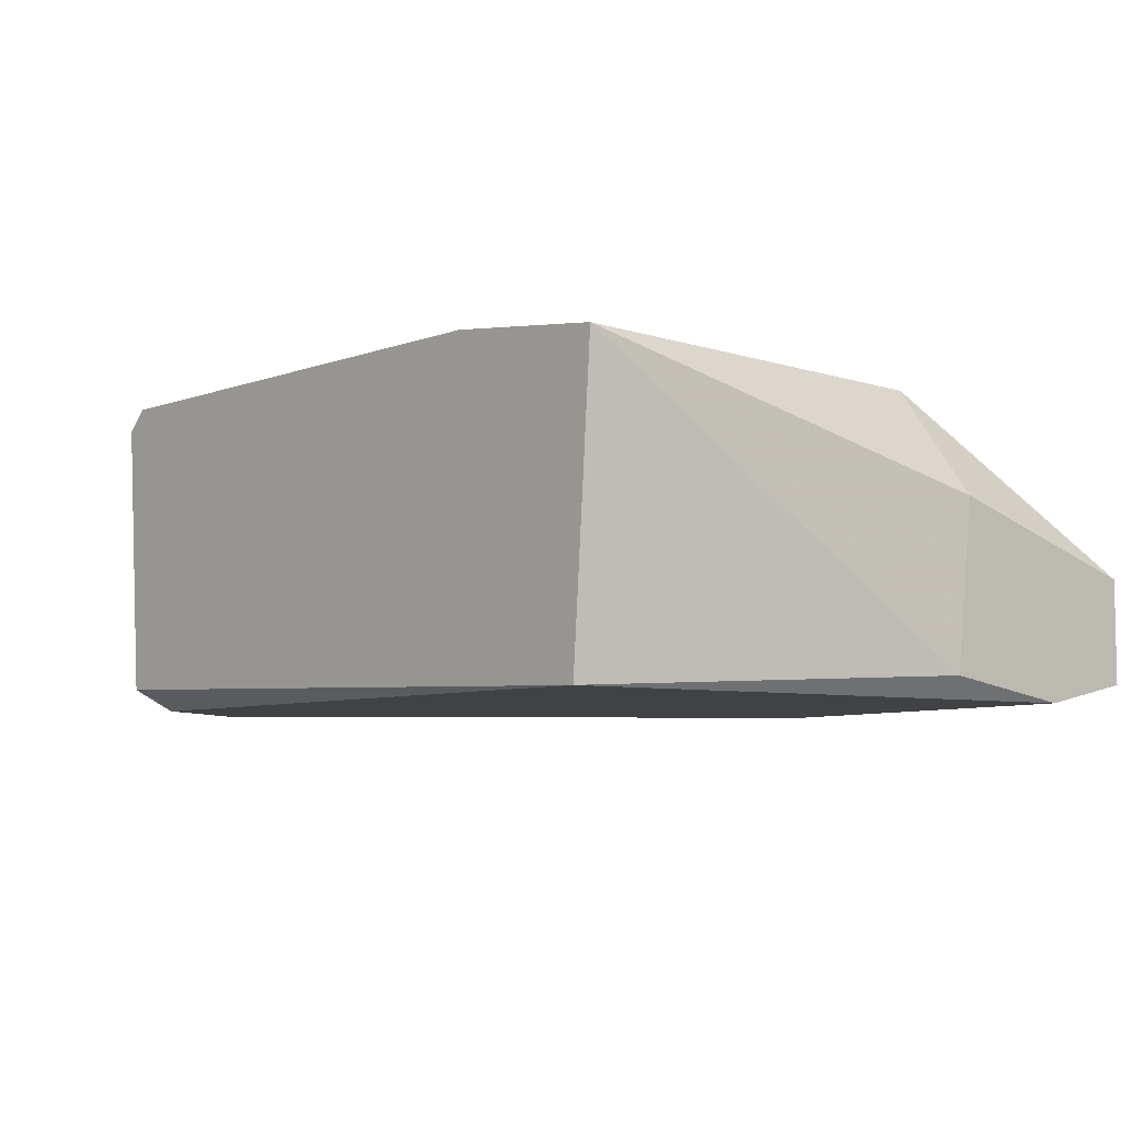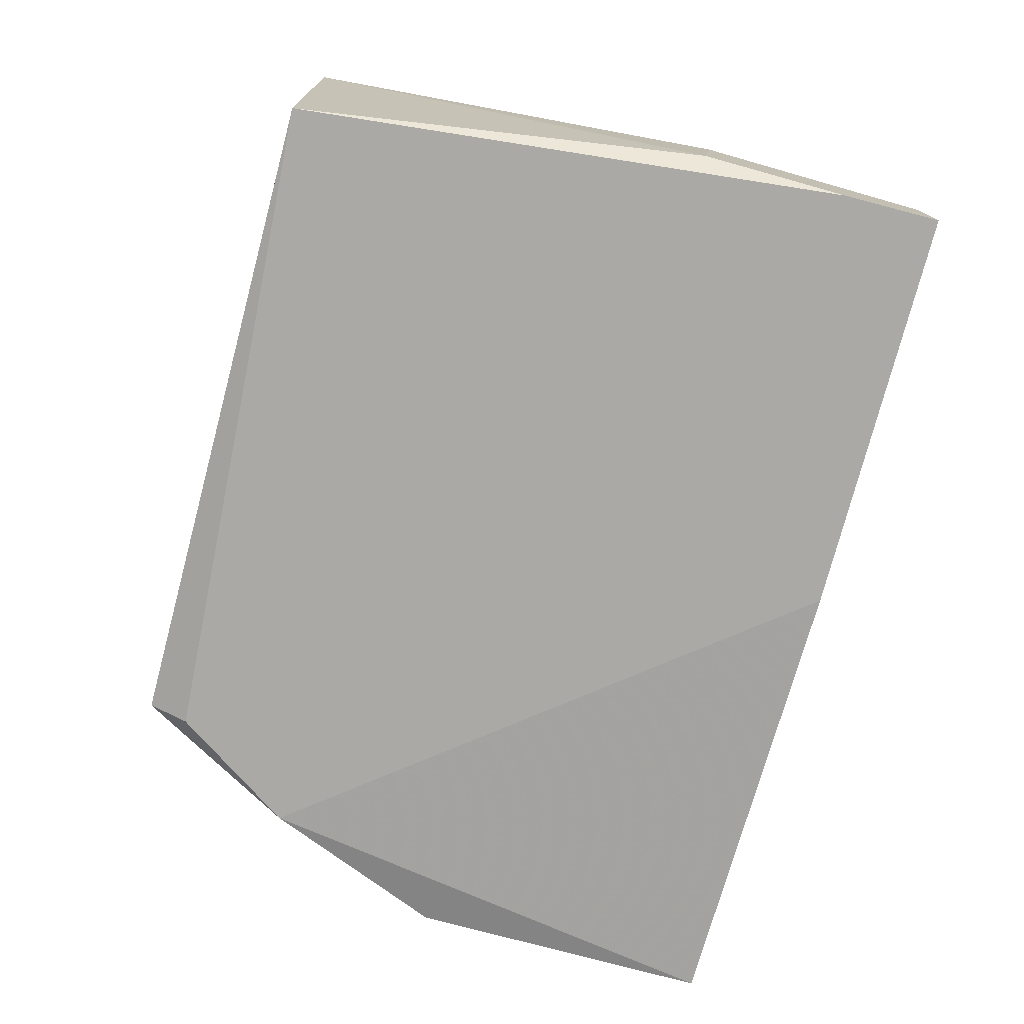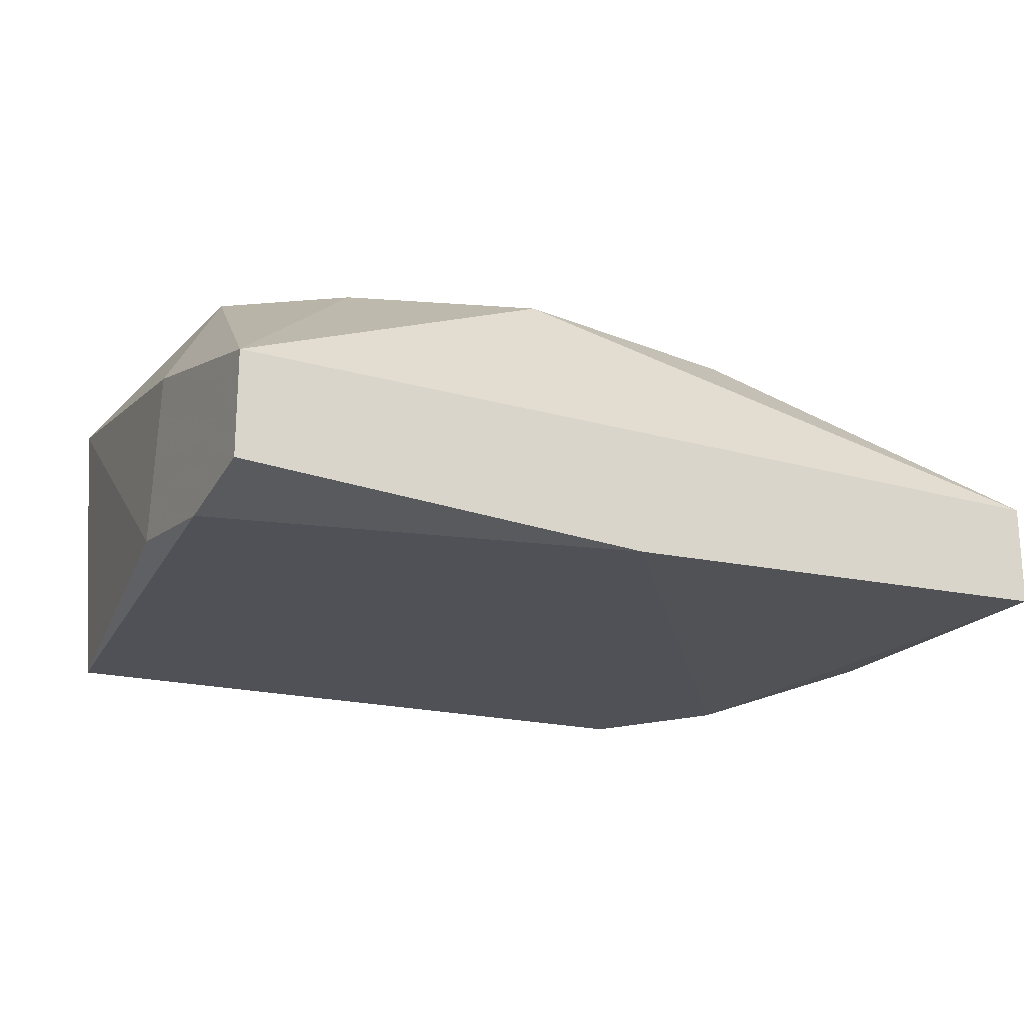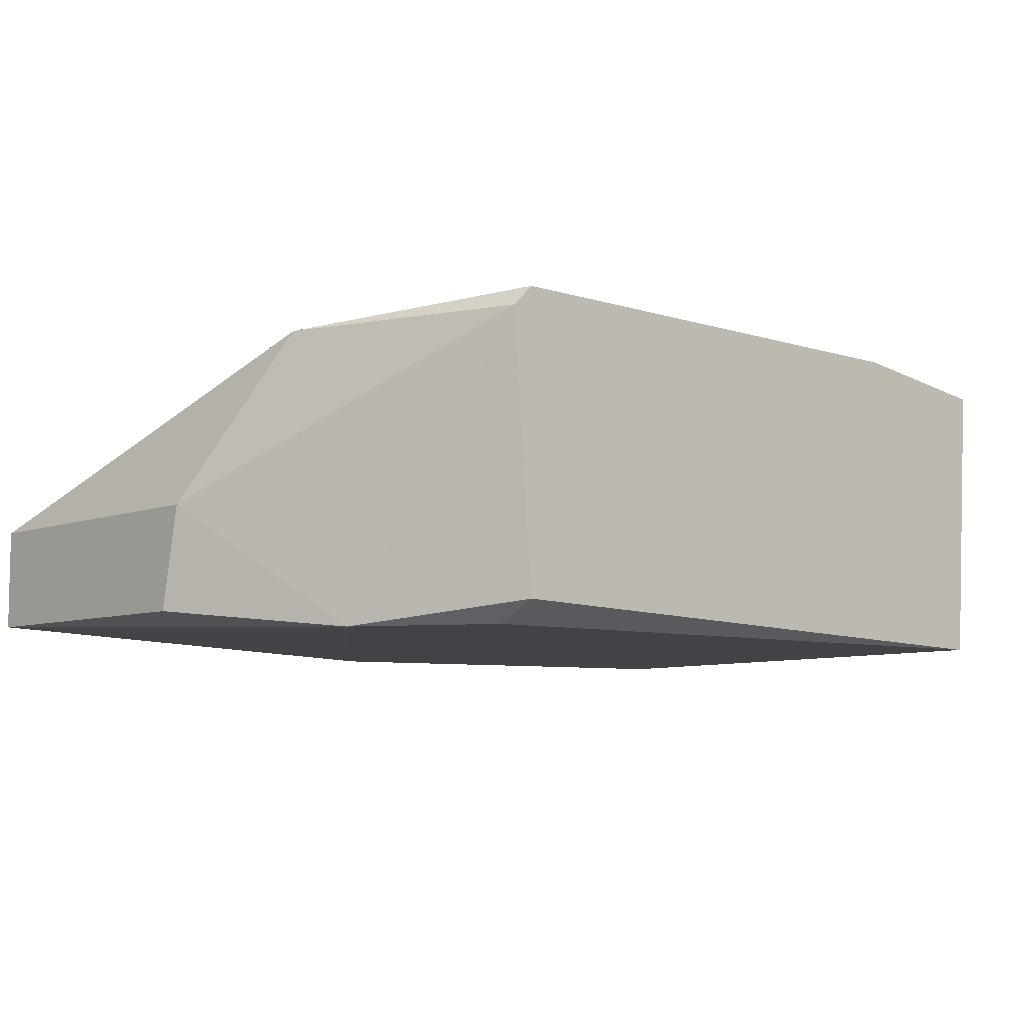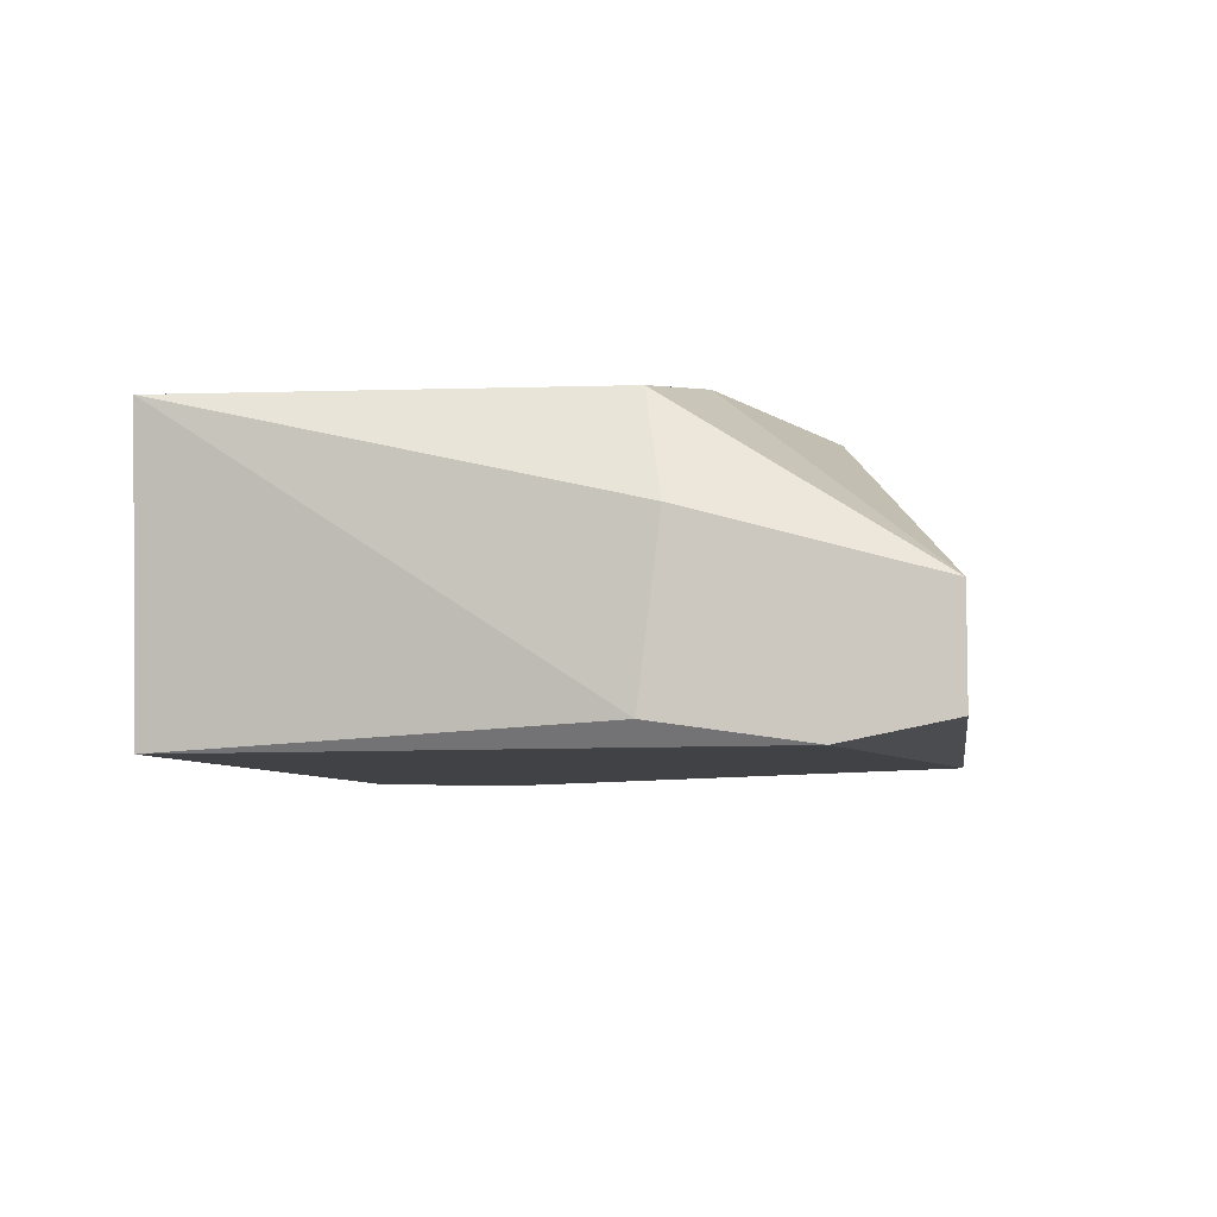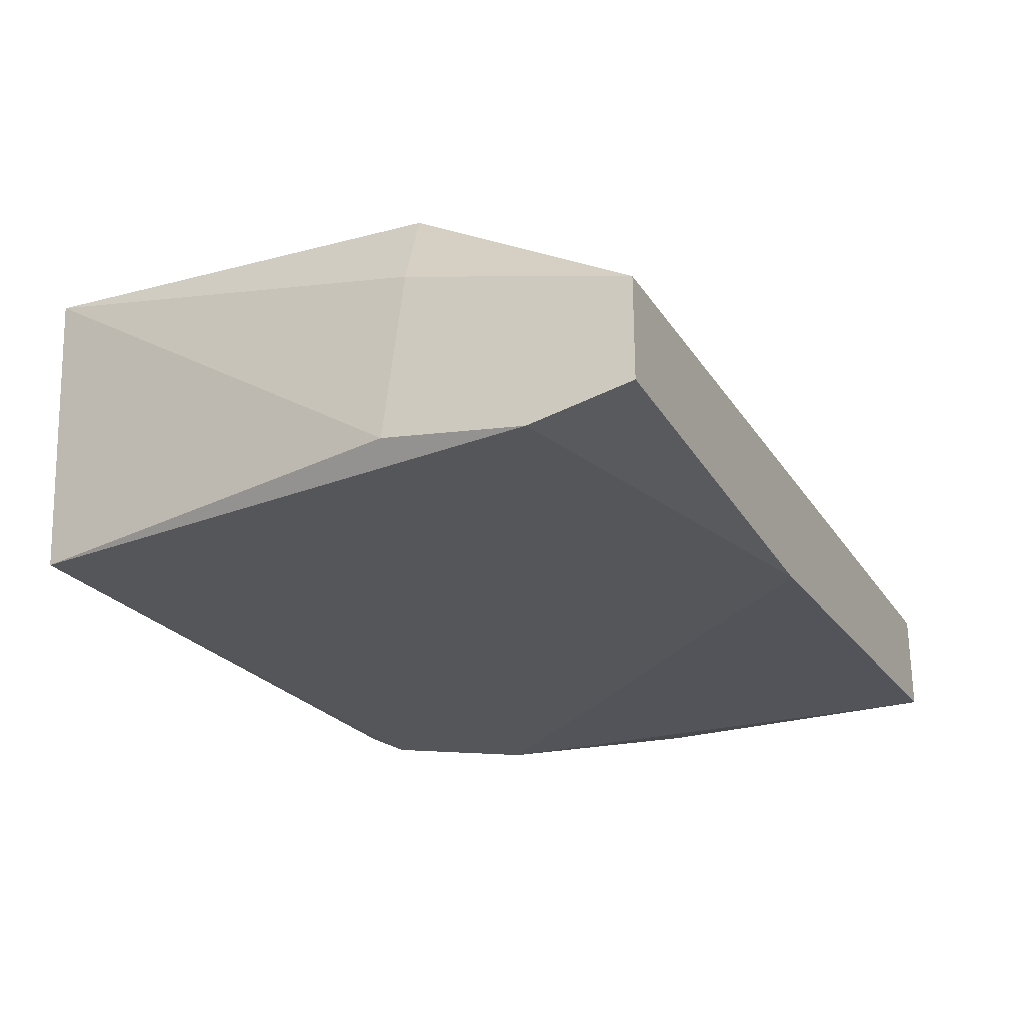
<metadata>
{"format":"obj","ext":"obj","renderer":"f3d","projection":"perspective","resolution":1024,"background":"white","views":[{"elev":-6.3,"azim":48.0,"up":"+Z"},{"elev":-75.5,"azim":74.8,"up":"+Z"},{"elev":-20.4,"azim":152.5,"up":"+Z"},{"elev":-7.3,"azim":-42.5,"up":"+Z"},{"elev":-6.4,"azim":98.0,"up":"+Z"},{"elev":-25.5,"azim":115.7,"up":"+Z"}]}
</metadata>
<code>
v -0.03456 -0.03738 0.02648
v -0.01243 -0.01841 0.03027
v -0.02318 -0.02157 0.03533
v -0.0137 -0.03864 0.03533
v -0.01433 -0.03864 0.02648
v -0.03963 -0.01841 0.02711
v -0.03456 -0.03864 0.03596
v -0.01243 -0.02157 0.02648
v -0.0352 -0.02726 0.03596
v -0.03963 -0.01841 0.03027
v -0.01813 -0.02473 0.03596
v -0.03963 -0.02853 0.03027
v -0.02508 -0.01841 0.02648
v -0.03456 -0.03864 0.02711
v -0.03773 -0.03169 0.03533
v -0.01433 -0.026 0.03533
v -0.03709 -0.03358 0.02648
v -0.01876 -0.03864 0.03596
v -0.01243 -0.01841 0.02711
v -0.03077 -0.02284 0.03533
v -0.01243 -0.026 0.02711
v -0.0352 -0.03864 0.03533
v -0.01243 -0.02536 0.03217
v -0.03963 -0.02789 0.02711
f 8 2 21
f 11 7 18
f 2 8 19
f 13 2 19
f 8 13 19
f 9 3 20
f 10 9 20
f 3 10 20
f 4 5 21
f 5 8 21
f 6 17 24
f 7 15 22
f 15 12 22
f 12 17 22
f 17 14 22
f 2 16 23
f 16 4 23
f 21 2 23
f 4 21 23
f 12 6 24
f 14 7 22
f 4 11 18
f 1 14 17
f 13 1 17
f 7 4 18
f 17 12 24
f 5 4 7
f 5 1 8
f 3 2 10
f 2 6 10
f 3 9 11
f 9 7 11
f 10 6 12
f 2 3 11
f 8 1 13
f 6 2 13
f 11 4 16
f 2 11 16
f 10 12 15
f 6 13 17
f 7 9 15
f 5 7 14
f 1 5 14
f 9 10 15

</code>
